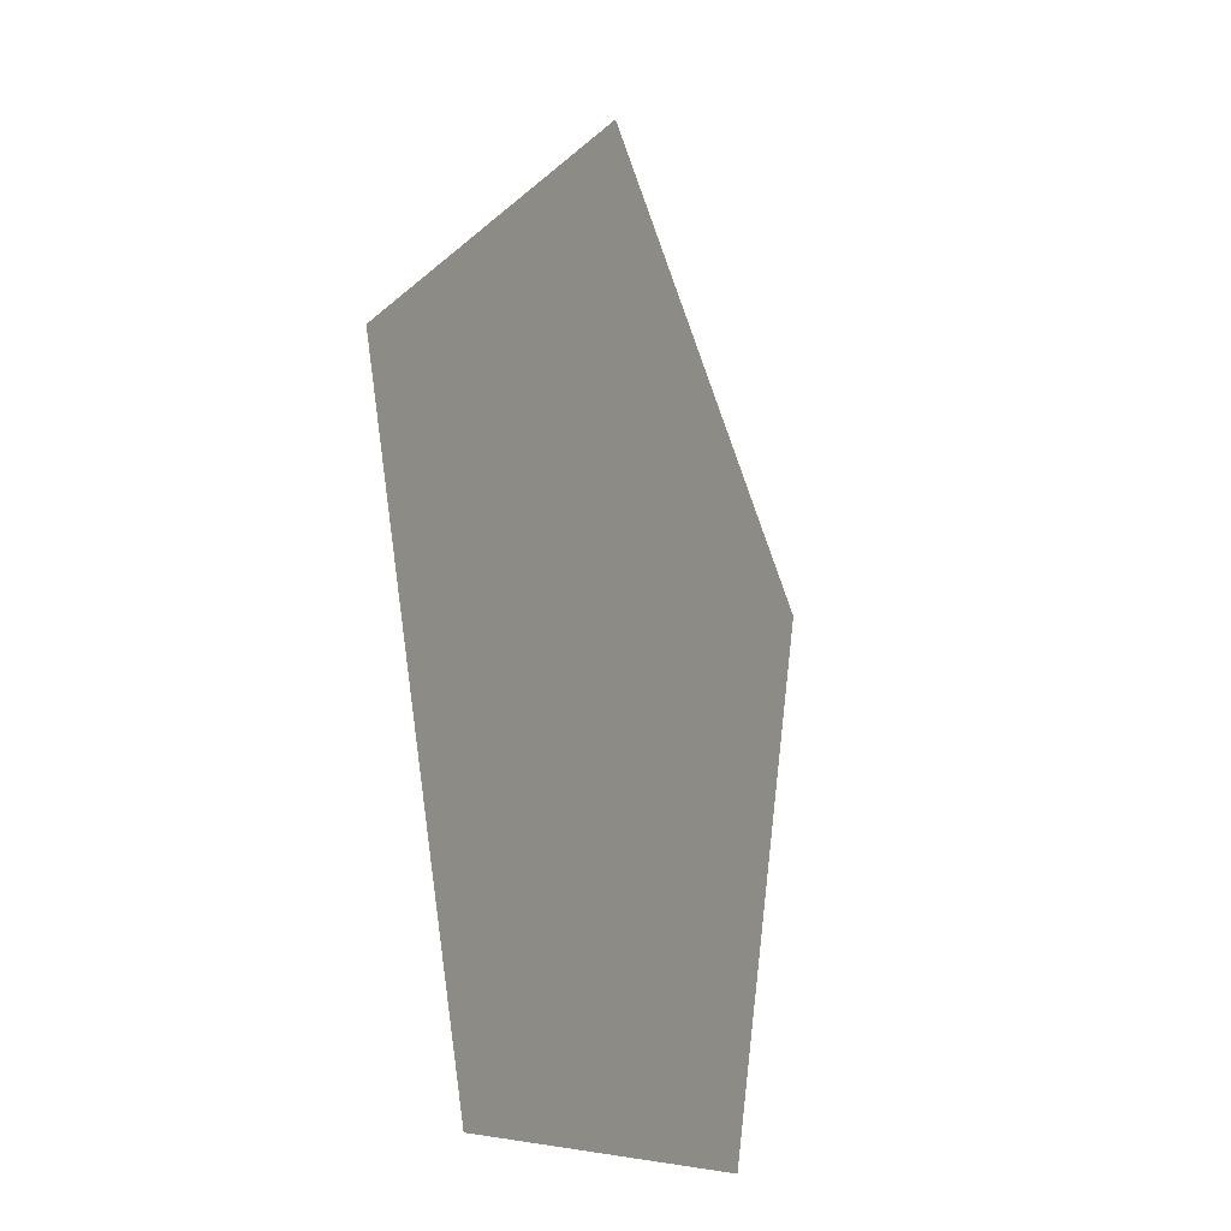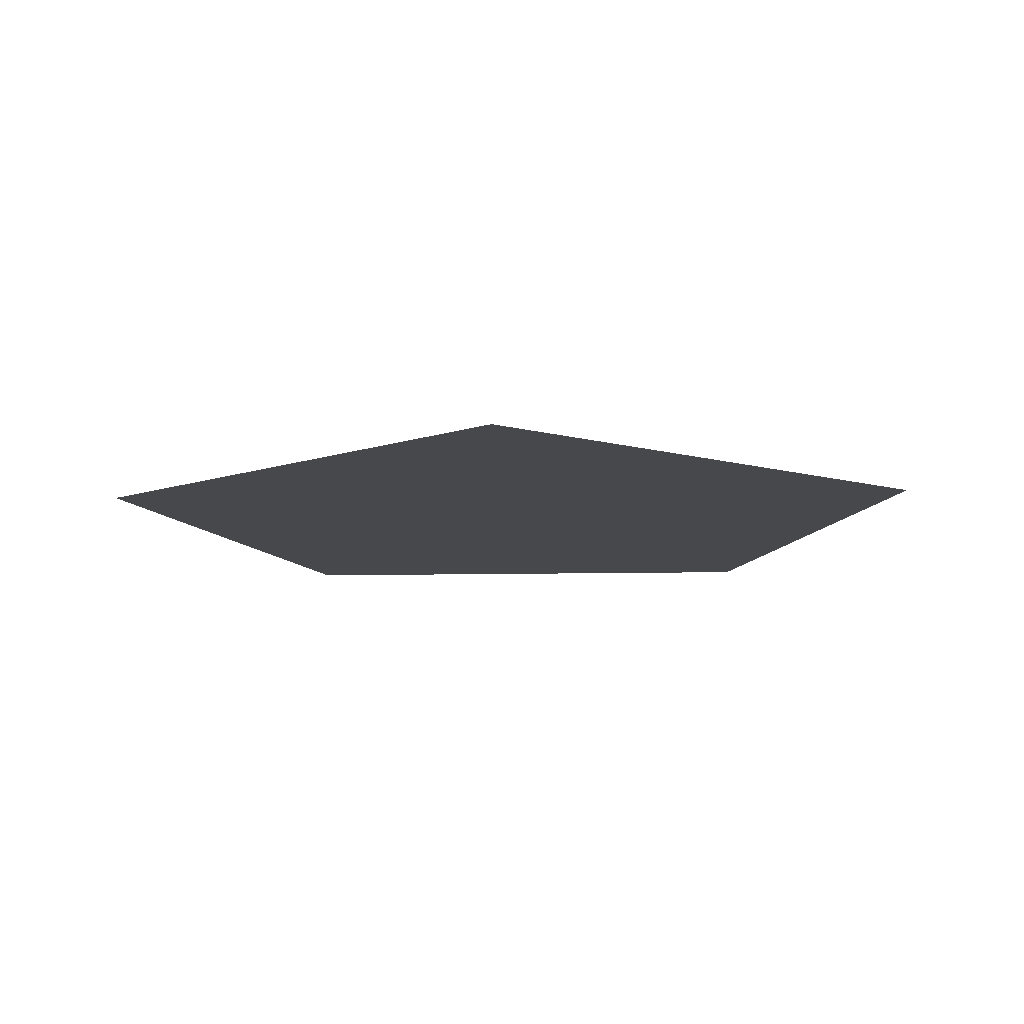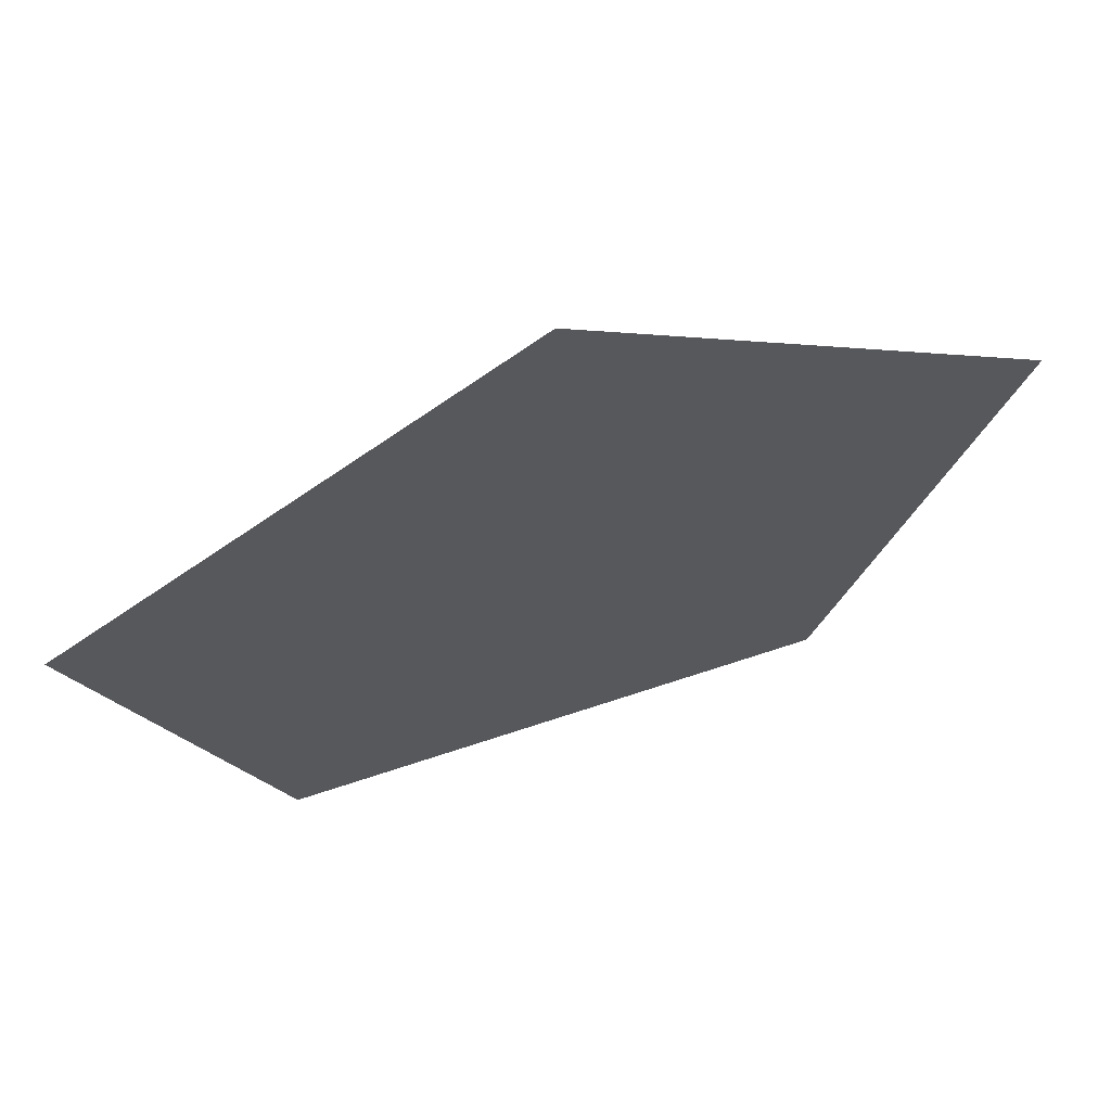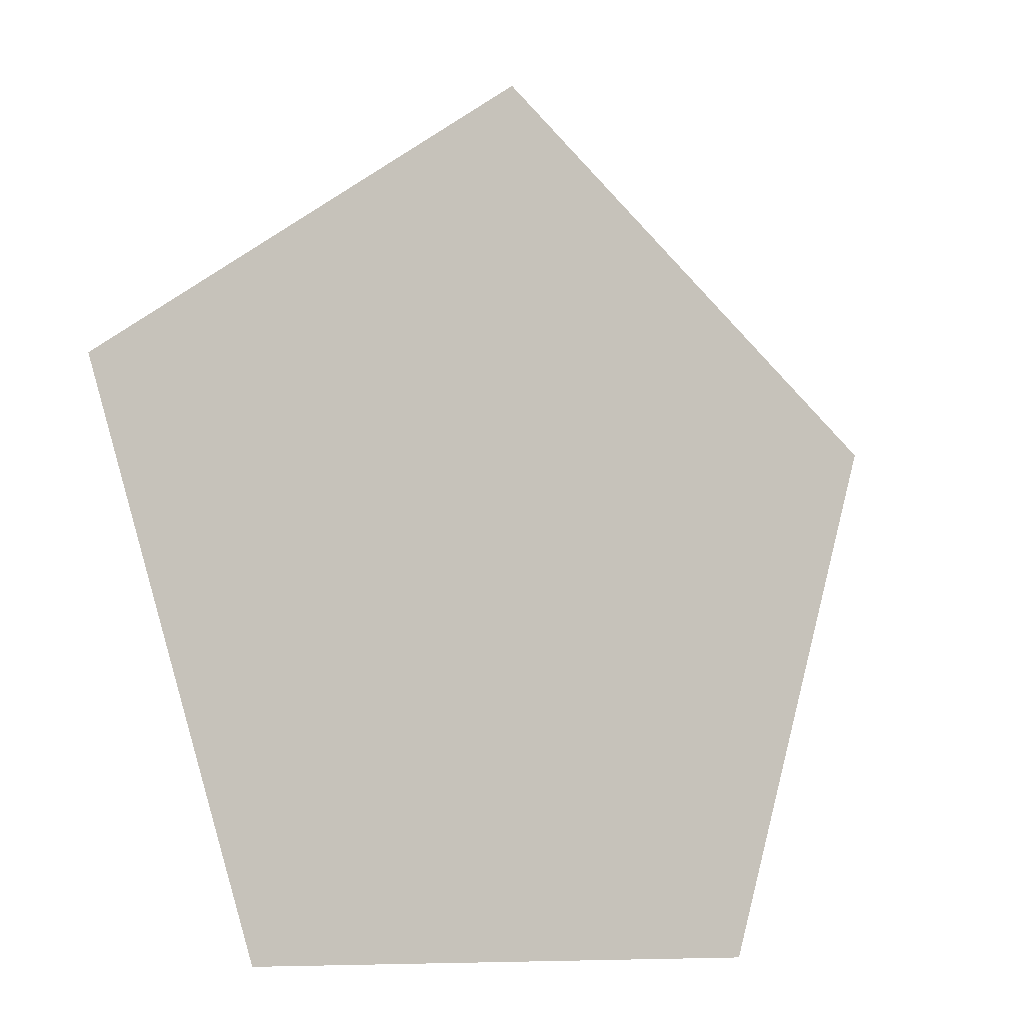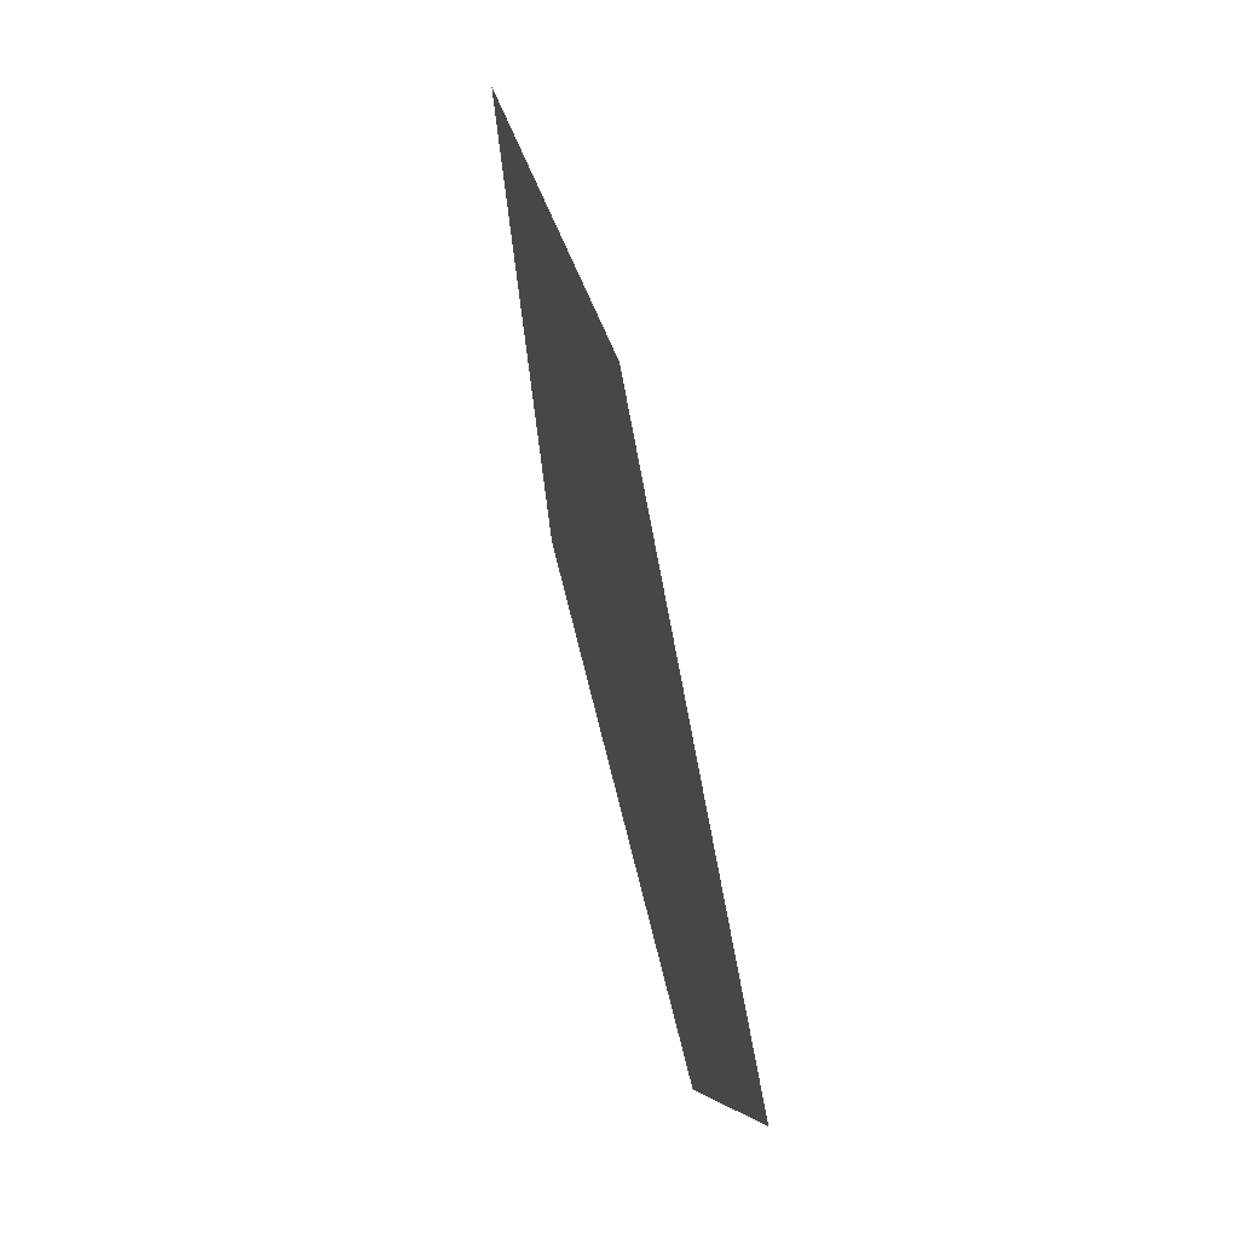
<metadata>
{"format":"obj","ext":"obj","renderer":"f3d","projection":"perspective","resolution":1024,"background":"white","views":[{"elev":-13.7,"azim":112.0,"up":"+Y"},{"elev":-11.6,"azim":-177.3,"up":"+Z"},{"elev":66.7,"azim":-18.5,"up":"+Y"},{"elev":-8.7,"azim":-35.0,"up":"+Y"},{"elev":66.3,"azim":-103.6,"up":"+Y"}]}
</metadata>
<code>
o Circle
v 0 8 0
v -7.608 2.472 0
v -4.702 -6.472 -0
v 4.702 -6.472 -0
v 7.608 2.472 0
f 2 3 4 5 1

</code>
